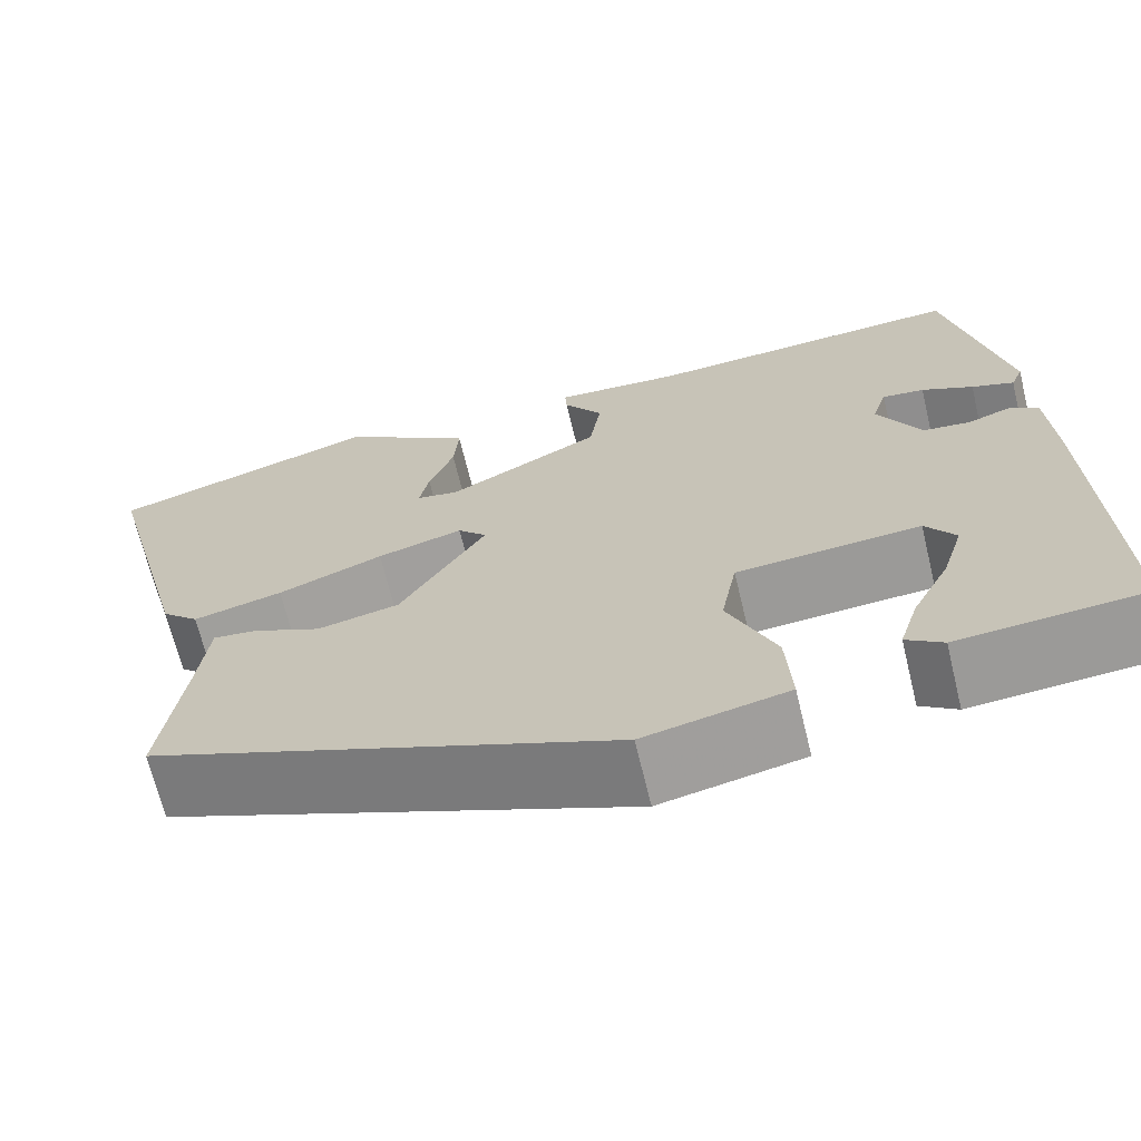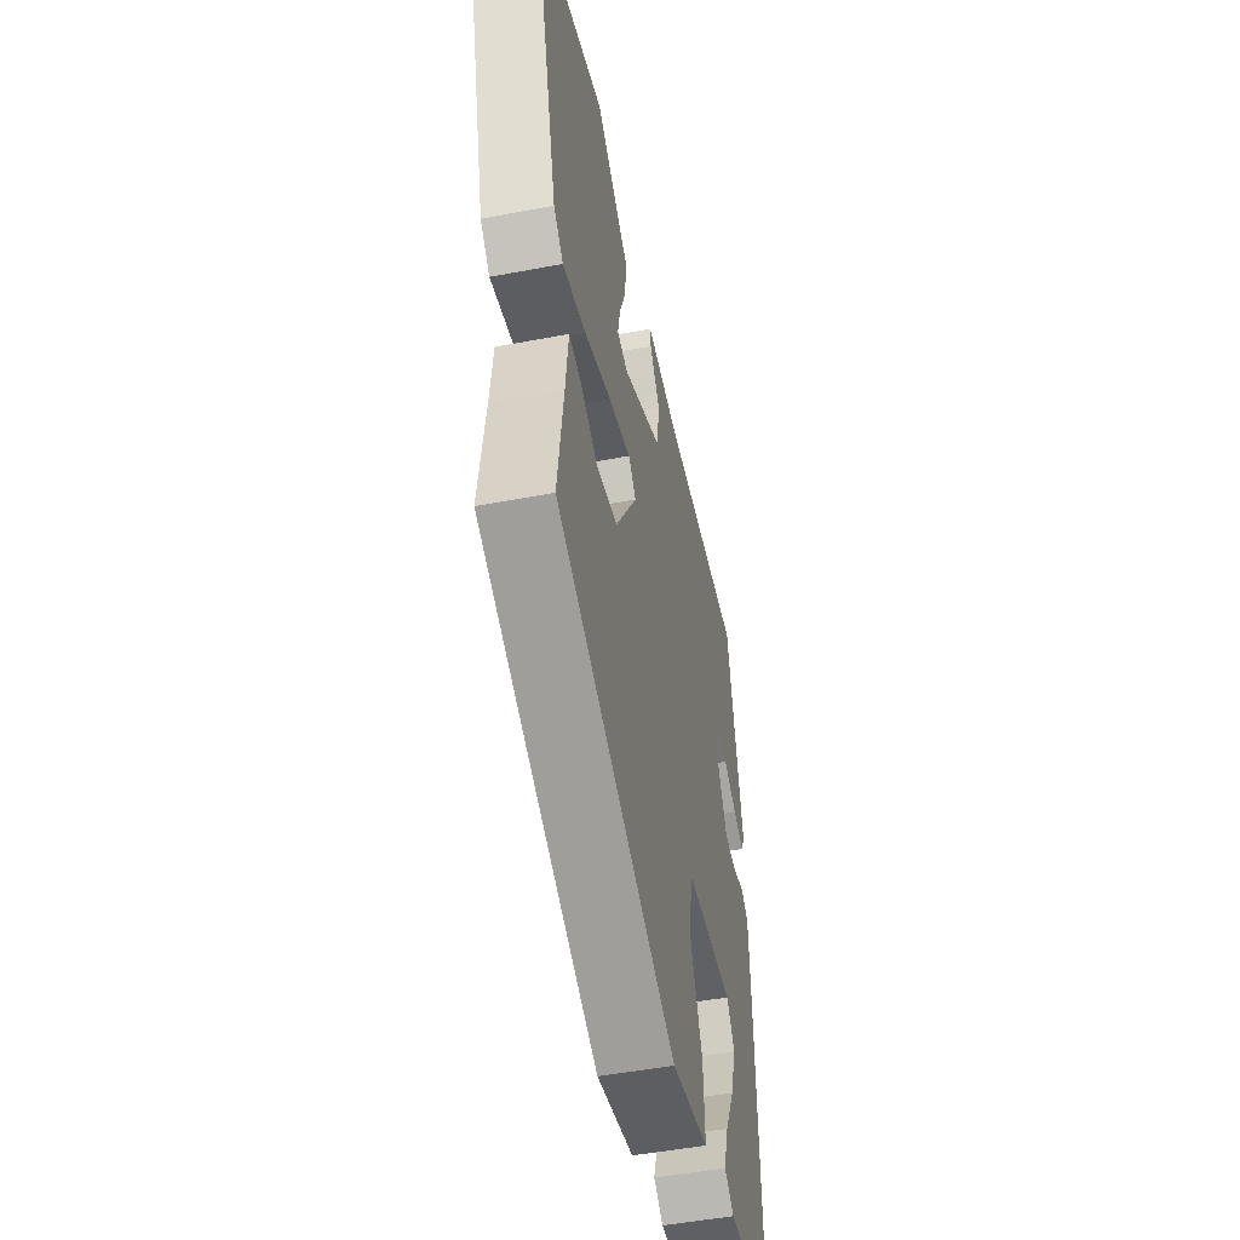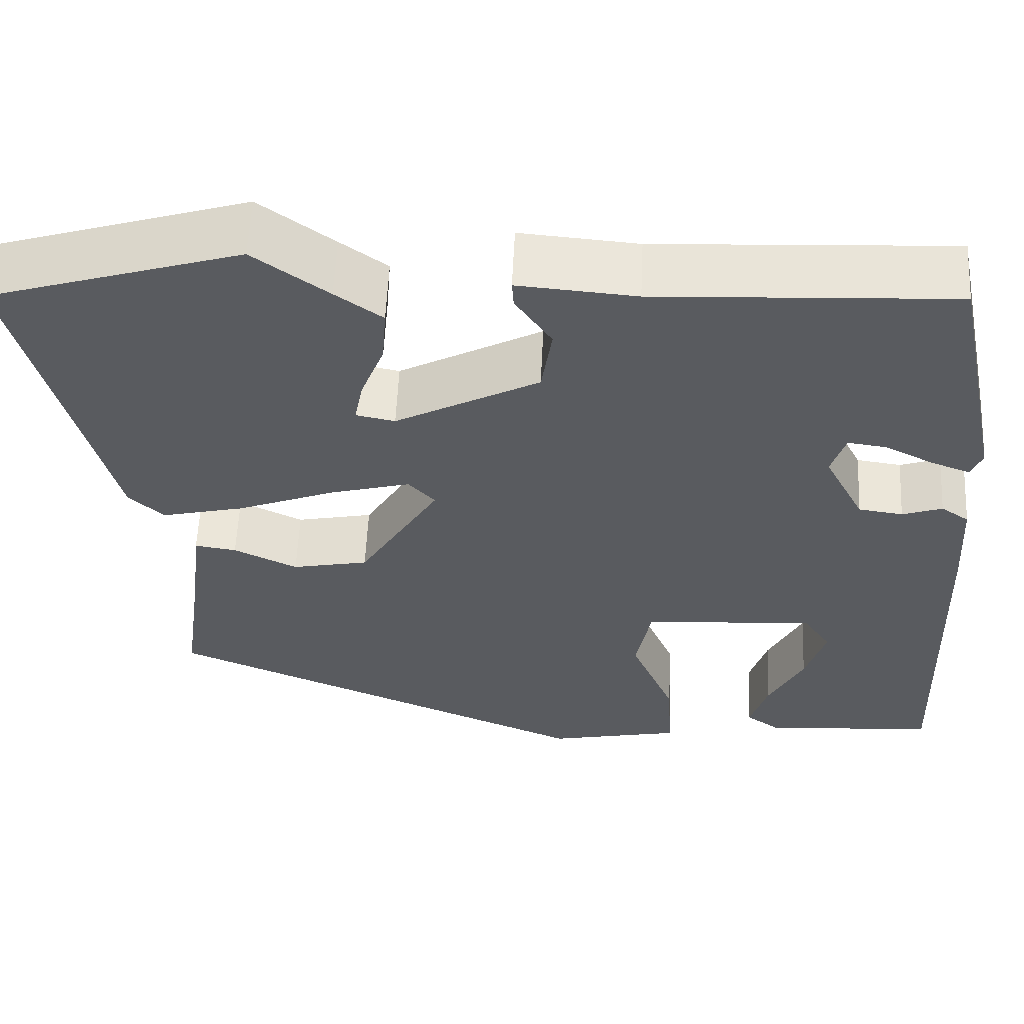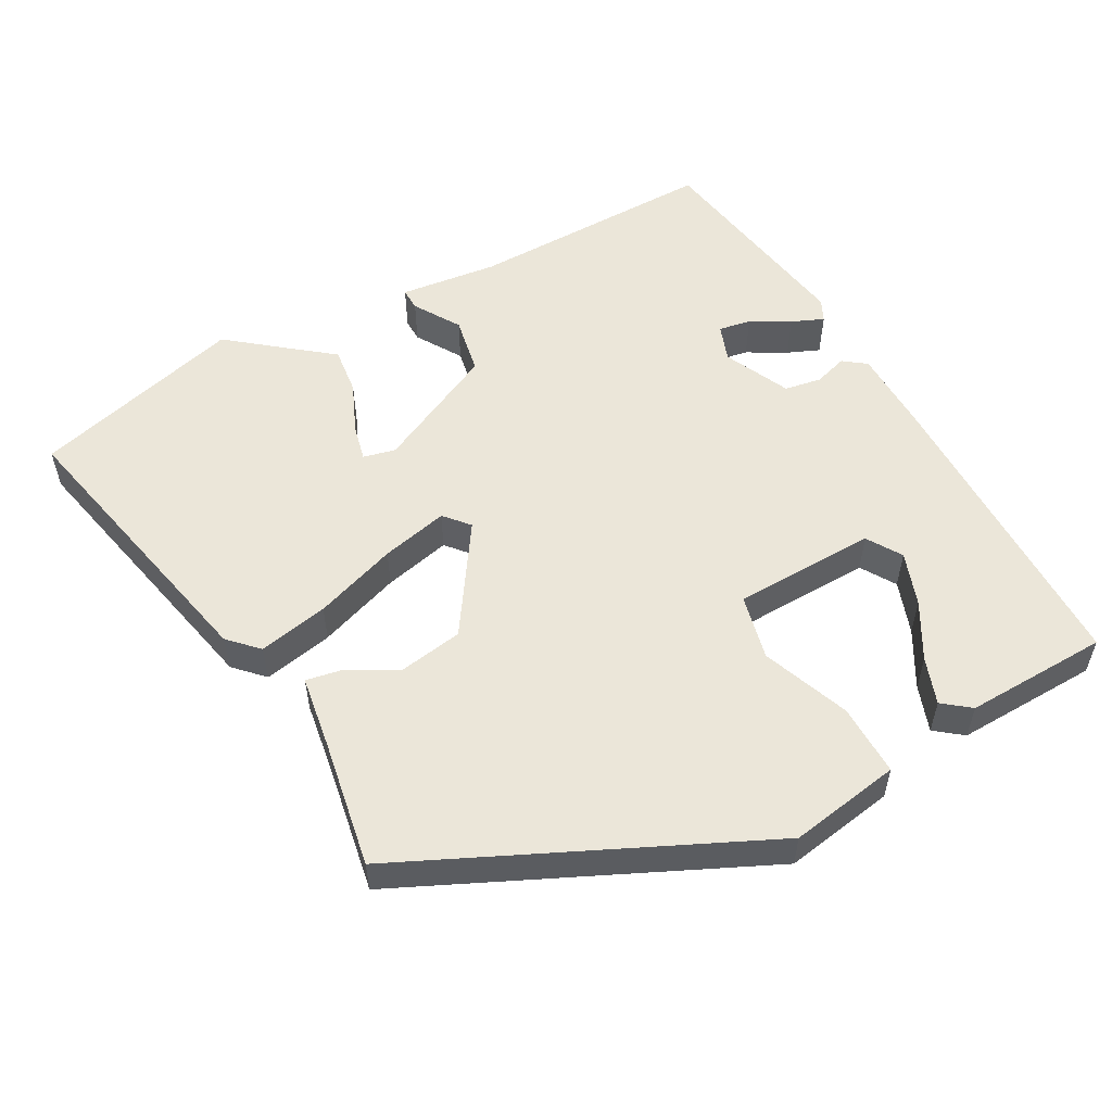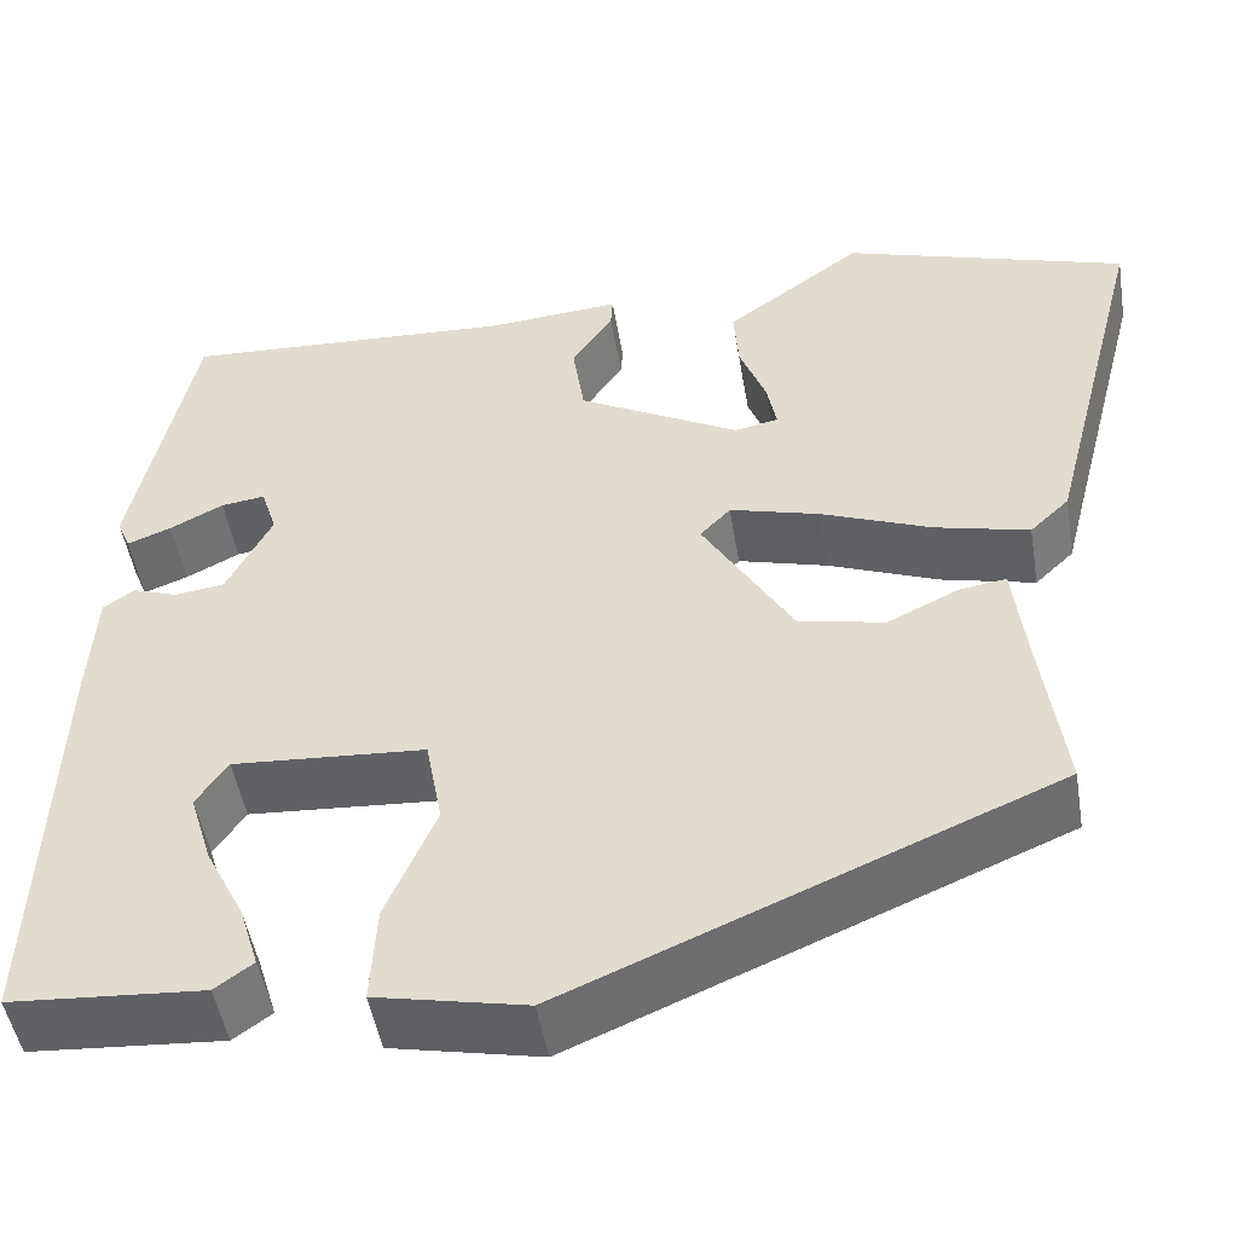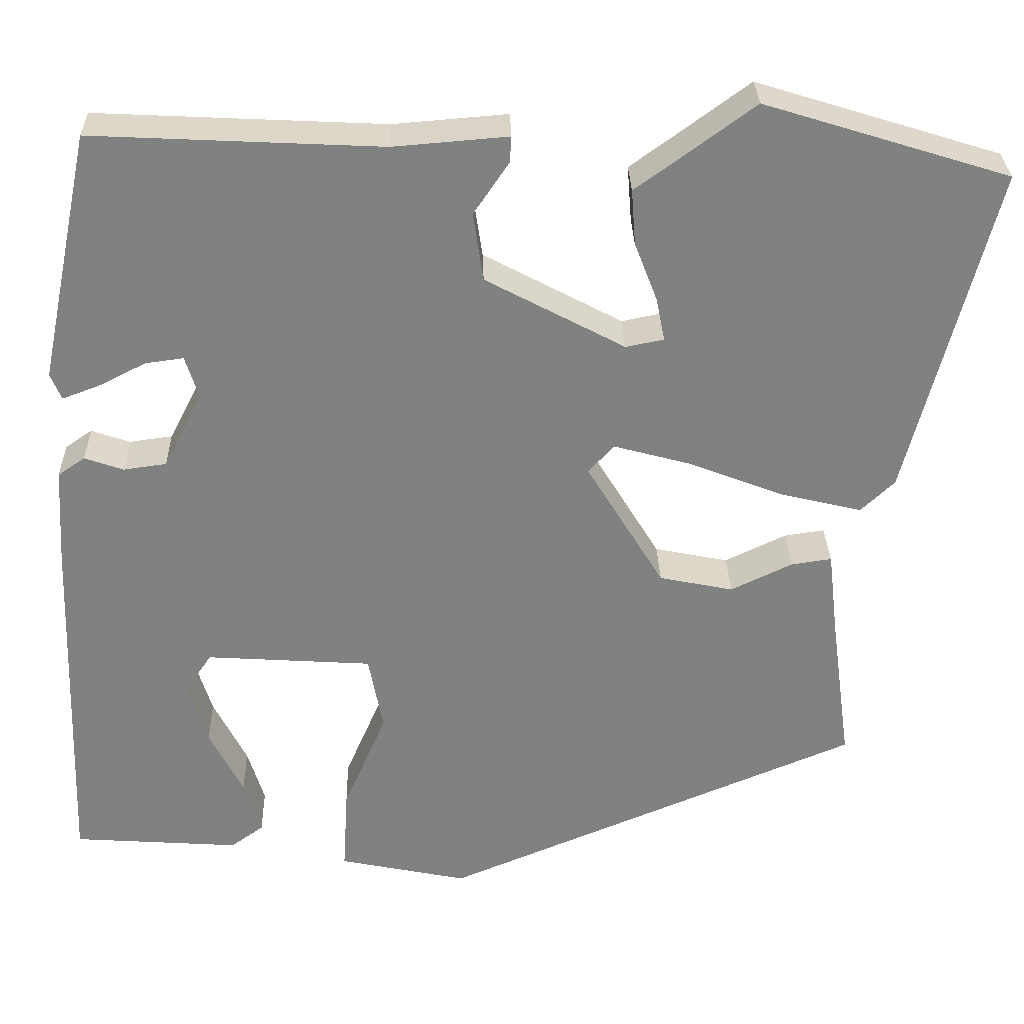
<metadata>
{"format":"obj","ext":"obj","renderer":"f3d","projection":"perspective","resolution":1024,"background":"white","views":[{"elev":-68.1,"azim":-166.4,"up":"+Z"},{"elev":-49.3,"azim":101.9,"up":"+Z"},{"elev":57.9,"azim":-177.3,"up":"+Z"},{"elev":55.1,"azim":153.5,"up":"+Y"},{"elev":-48.7,"azim":9.4,"up":"+Z"},{"elev":29.9,"azim":-1.5,"up":"+Z"}]}
</metadata>
<code>
v -0.406 0.07 0.517
v -0.064 0.07 0.5
v 0.072 0.07 0.511
v 0.07 0.07 0.48
v 0.028 0.07 0.418
v 0.04 0.07 0.337
v 0.205 0.07 0.249
v 0.25 0.07 0.258
v 0.24 0.07 0.309
v 0.213 0.07 0.379
v 0.208 0.07 0.445
v 0.262 0.07 0.484
v 0.348 0.07 0.547
v 0.638 0.07 0.457
v 0.536 0.07 0.063
v 0.496 0.07 0.025
v 0.4 0.07 0.048
v 0.287 0.07 0.092
v 0.195 0.07 0.117
v 0.164 0.07 0.084
v 0.256 0.07 -0.068
v 0.344 0.07 -0.086
v 0.417 0.07 -0.051
v 0.465 0.07 -0.044
v 0.477 0.07 -0.147
v 0.501 0.07 -0.323
v 0.005 0.07 -0.53
v -0.148 0.07 -0.498
v -0.142 0.07 -0.398
v -0.091 0.07 -0.279
v -0.108 0.07 -0.188
v -0.305 0.07 -0.175
v -0.337 0.07 -0.222
v -0.314 0.07 -0.297
v -0.274 0.07 -0.376
v -0.254 0.07 -0.441
v -0.293 0.07 -0.469
v -0.491 0.07 -0.455
v -0.476 0.07 -0.029
v -0.469 0.07 0.088
v -0.437 0.07 0.11
v -0.391 0.07 0.094
v -0.34 0.07 0.101
v -0.294 0.07 0.19
v -0.31 0.07 0.241
v -0.355 0.07 0.235
v -0.41 0.07 0.207
v -0.455 0.07 0.19
v -0.468 0.07 0.221
v -0.406 0 0.517
v -0.064 0 0.5
v 0.072 0 0.511
v 0.07 0 0.48
v 0.028 0 0.418
v 0.04 0 0.337
v 0.205 0 0.249
v 0.25 0 0.258
v 0.24 0 0.309
v 0.213 0 0.379
v 0.208 0 0.445
v 0.262 0 0.484
v 0.348 0 0.547
v 0.638 0 0.457
v 0.536 0 0.063
v 0.496 0 0.025
v 0.4 0 0.048
v 0.287 0 0.092
v 0.195 0 0.117
v 0.164 0 0.084
v 0.256 0 -0.068
v 0.344 0 -0.086
v 0.417 0 -0.051
v 0.465 0 -0.044
v 0.477 0 -0.147
v 0.501 0 -0.323
v 0.005 0 -0.53
v -0.148 0 -0.498
v -0.142 0 -0.398
v -0.091 0 -0.279
v -0.108 0 -0.188
v -0.305 0 -0.175
v -0.337 0 -0.222
v -0.314 0 -0.297
v -0.274 0 -0.376
v -0.254 0 -0.441
v -0.293 0 -0.469
v -0.491 0 -0.455
v -0.476 0 -0.029
v -0.469 0 0.088
v -0.437 0 0.11
v -0.391 0 0.094
v -0.34 0 0.101
v -0.294 0 0.19
v -0.31 0 0.241
v -0.355 0 0.235
v -0.41 0 0.207
v -0.455 0 0.19
v -0.468 0 0.221
f 49 1 2
f 48 49 2
f 47 48 2
f 46 47 2
f 3 4 5
f 2 3 5
f 46 2 5
f 45 46 5
f 44 45 5 6
f 43 44 6 7
f 40 41 42
f 39 40 42
f 38 39 42
f 38 42 43
f 36 37 38
f 35 36 38
f 34 35 38
f 33 34 38
f 33 38 43
f 32 33 43
f 43 7 8
f 32 43 8
f 31 32 8
f 28 29 30
f 27 28 30
f 26 27 30
f 25 26 30
f 22 23 24 25
f 25 30 31
f 22 25 31
f 21 22 31
f 16 17 18
f 15 16 18
f 14 15 18
f 13 14 18
f 12 13 18
f 9 10 11 12
f 8 9 12 18
f 20 21 31
f 19 20 31 8
f 8 18 19
f 51 50 98
f 51 98 97
f 51 97 96
f 51 96 95
f 54 53 52
f 54 52 51
f 54 51 95
f 54 95 94
f 55 54 94 93
f 56 55 93 92
f 91 90 89
f 91 89 88
f 91 88 87
f 92 91 87
f 87 86 85
f 87 85 84
f 87 84 83
f 87 83 82
f 92 87 82
f 92 82 81
f 57 56 92
f 57 92 81
f 57 81 80
f 79 78 77
f 79 77 76
f 79 76 75
f 79 75 74
f 74 73 72 71
f 80 79 74
f 80 74 71
f 80 71 70
f 67 66 65
f 67 65 64
f 67 64 63
f 67 63 62
f 67 62 61
f 61 60 59 58
f 67 61 58 57
f 80 70 69
f 57 80 69 68
f 68 67 57
f 1 50 51 2
f 2 51 52 3
f 3 52 53 4
f 4 53 54 5
f 5 54 55 6
f 6 55 56 7
f 7 56 57 8
f 8 57 58 9
f 9 58 59 10
f 10 59 60 11
f 11 60 61 12
f 12 61 62 13
f 13 62 63 14
f 14 63 64 15
f 15 64 65 16
f 16 65 66 17
f 17 66 67 18
f 18 67 68 19
f 19 68 69 20
f 20 69 70 21
f 21 70 71 22
f 22 71 72 23
f 23 72 73 24
f 24 73 74 25
f 25 74 75 26
f 26 75 76 27
f 27 76 77 28
f 28 77 78 29
f 29 78 79 30
f 30 79 80 31
f 31 80 81 32
f 32 81 82 33
f 33 82 83 34
f 34 83 84 35
f 35 84 85 36
f 36 85 86 37
f 37 86 87 38
f 38 87 88 39
f 39 88 89 40
f 40 89 90 41
f 41 90 91 42
f 42 91 92 43
f 43 92 93 44
f 44 93 94 45
f 45 94 95 46
f 46 95 96 47
f 47 96 97 48
f 48 97 98 49
f 49 98 50 1

</code>
